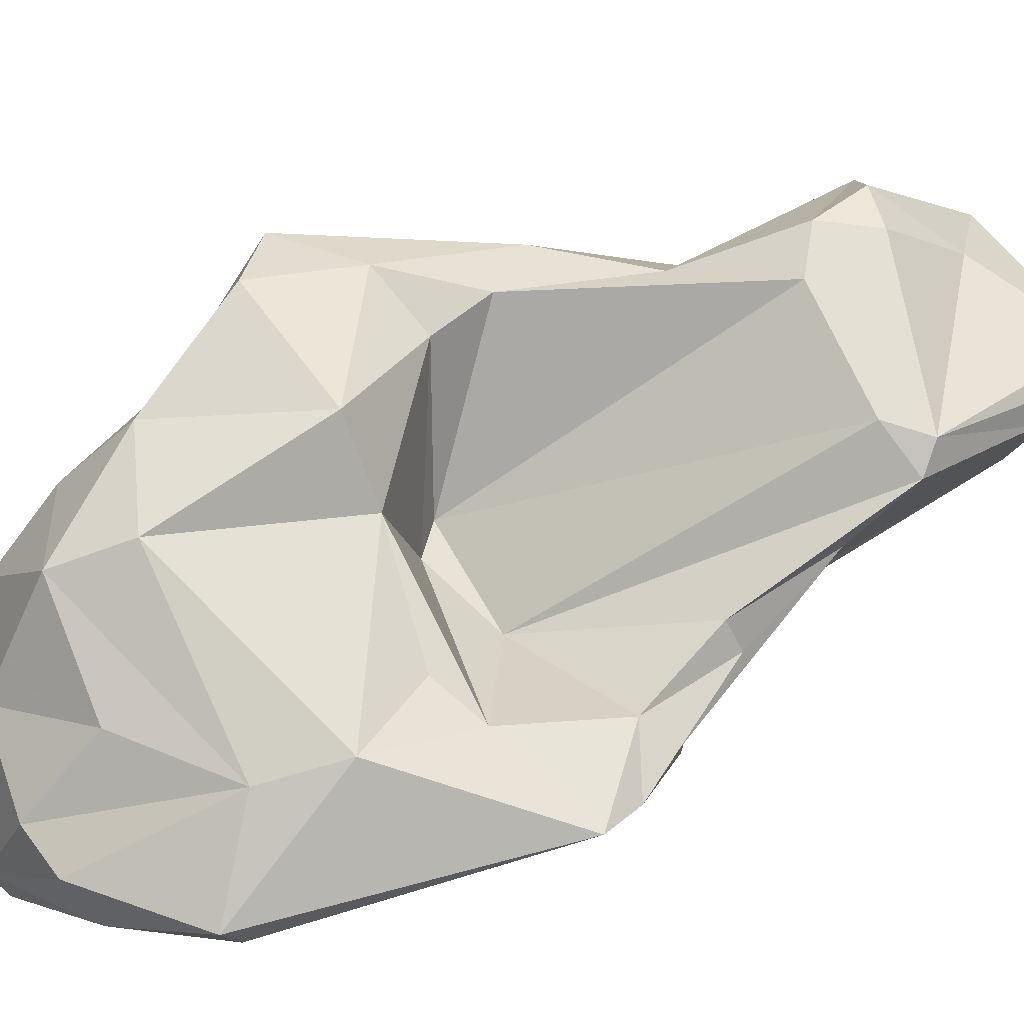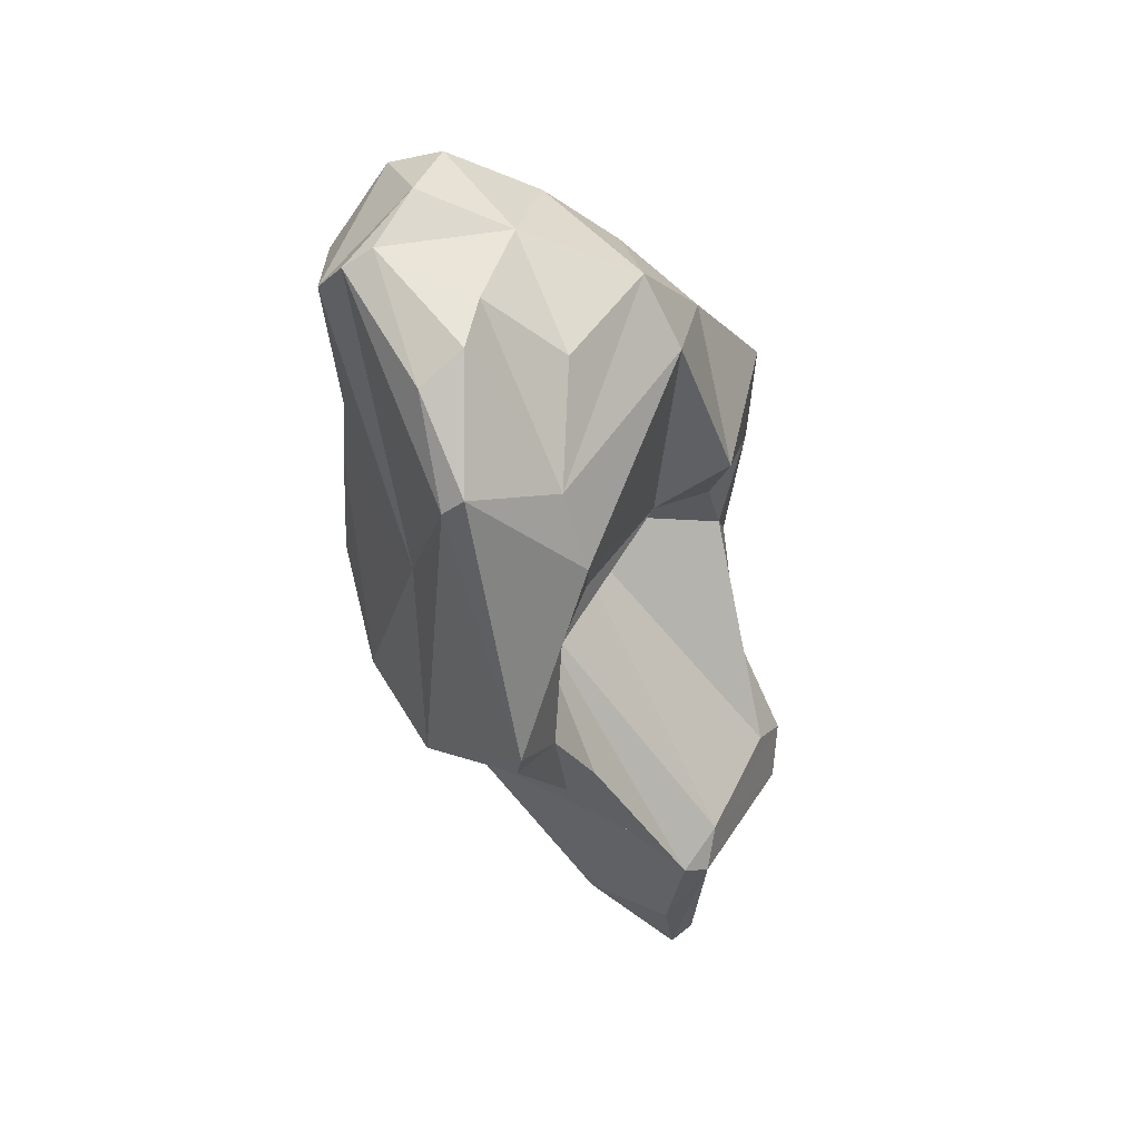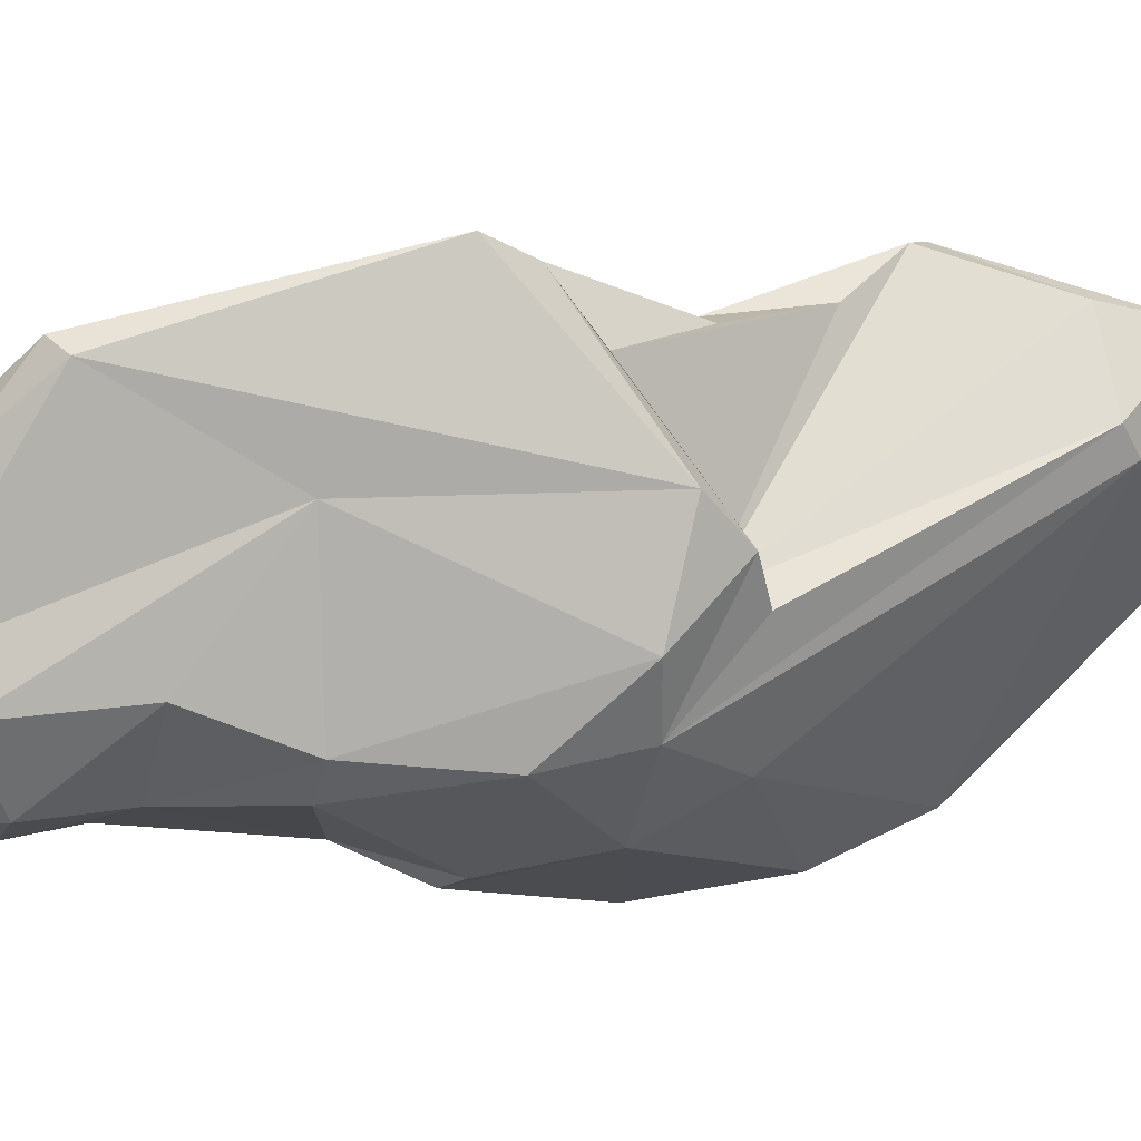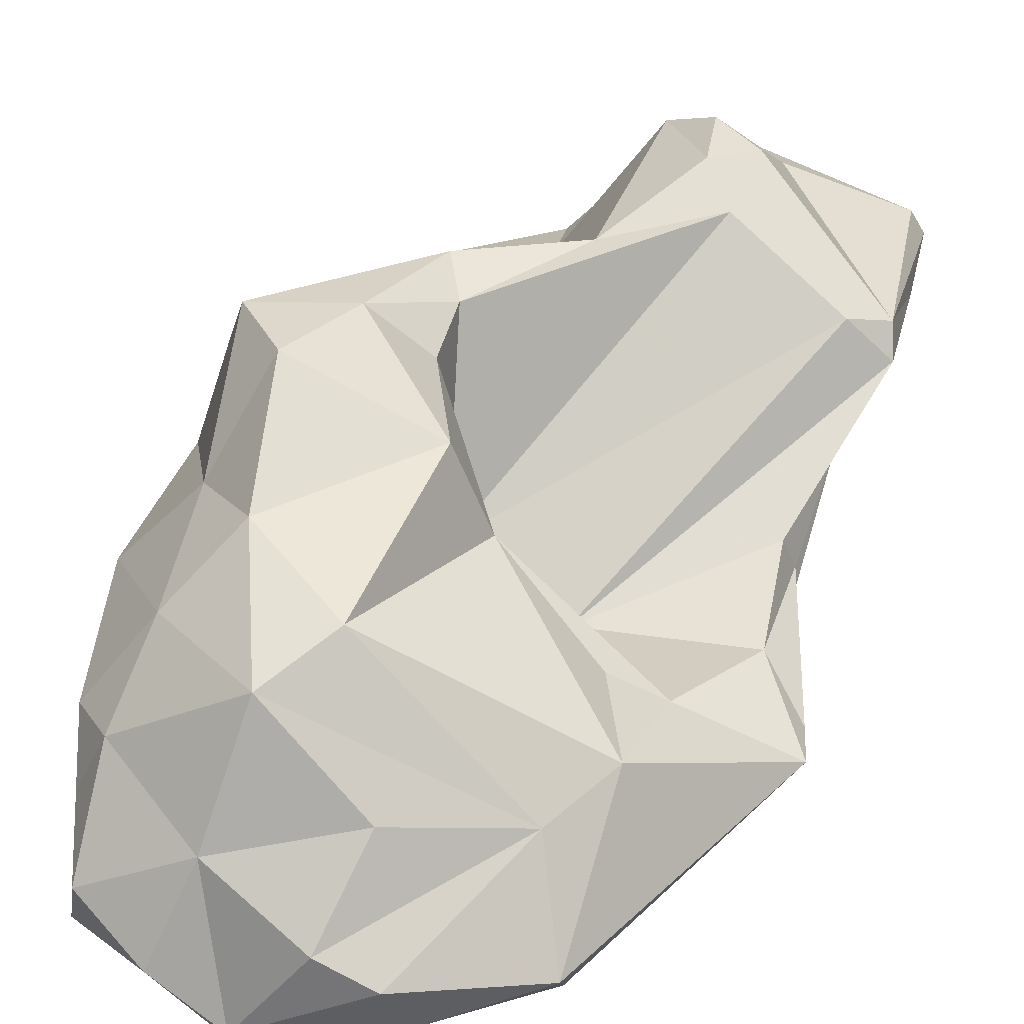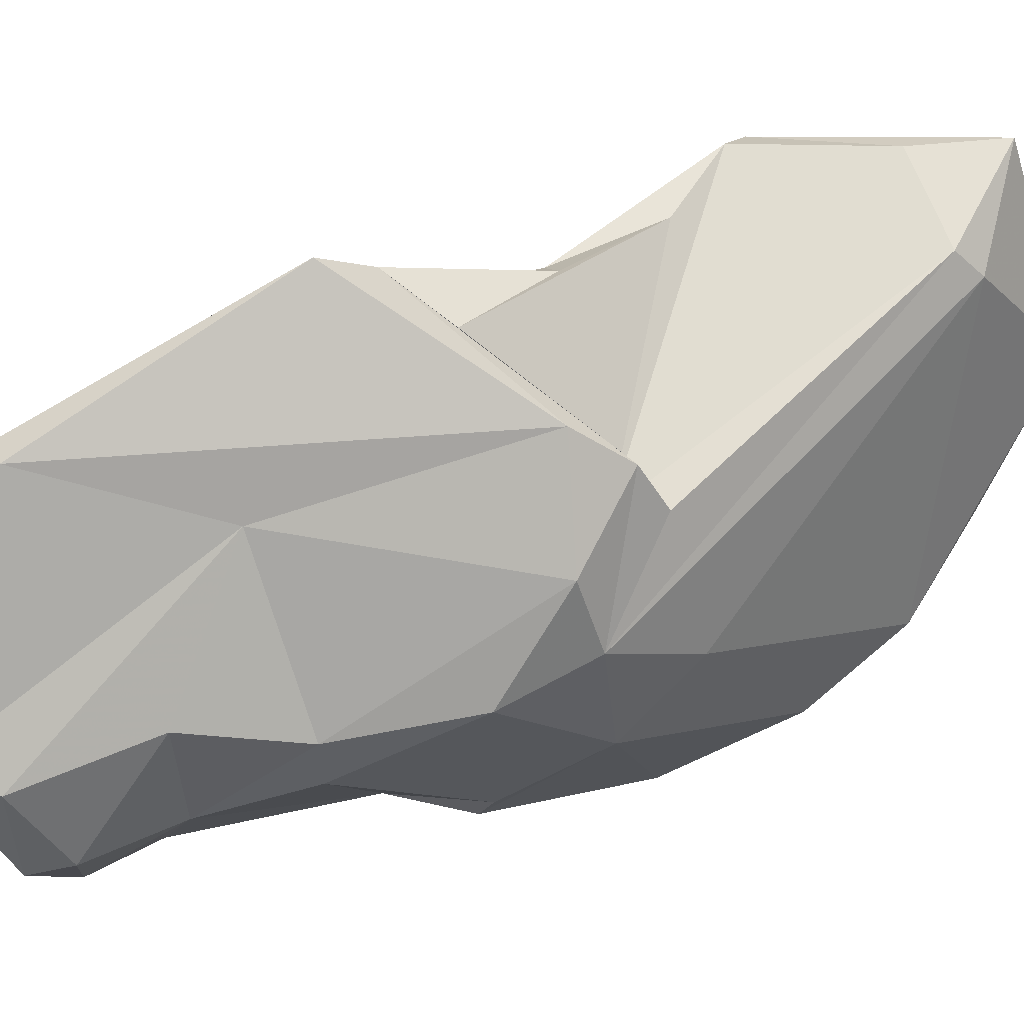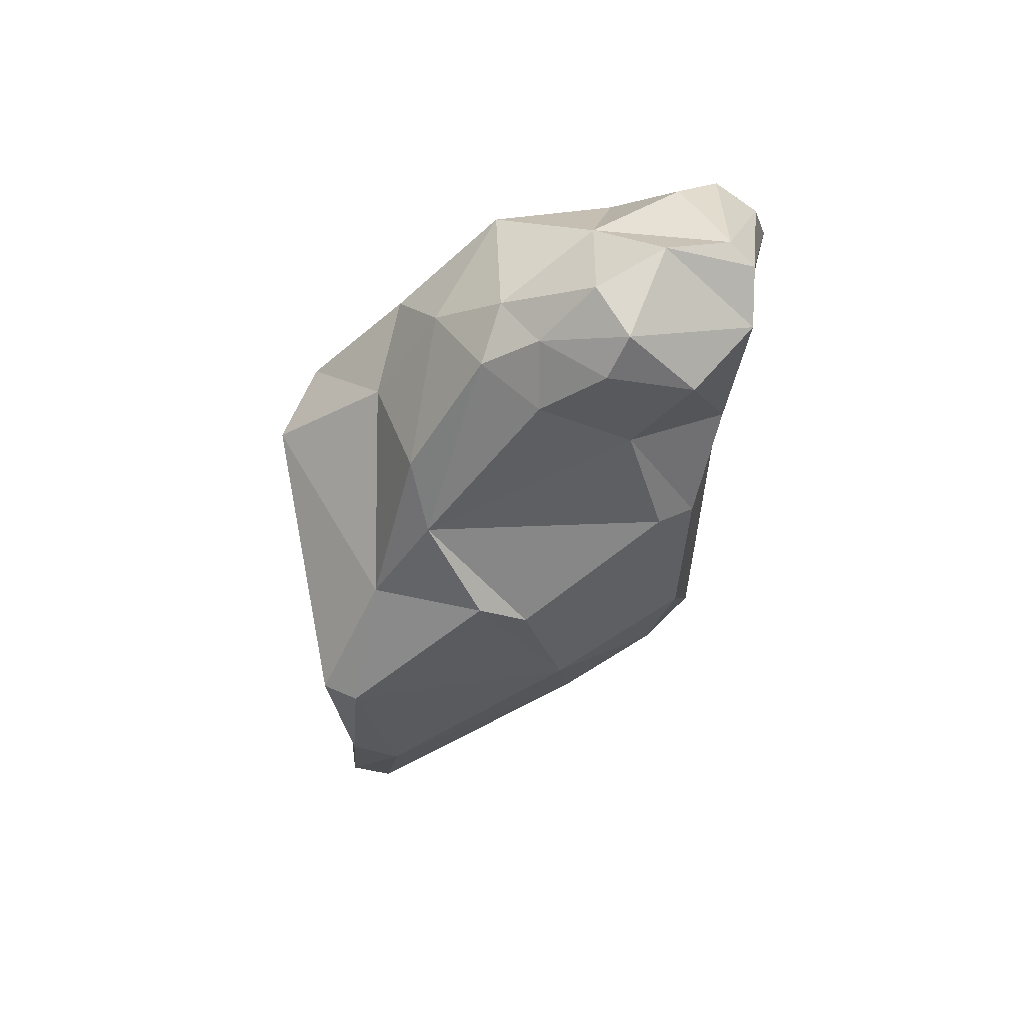
<metadata>
{"format":"obj","ext":"obj","renderer":"f3d","projection":"perspective","resolution":1024,"background":"white","views":[{"elev":29.9,"azim":72.3,"up":"+Y"},{"elev":38.2,"azim":78.8,"up":"+Z"},{"elev":-64.9,"azim":97.0,"up":"+Y"},{"elev":29.6,"azim":37.2,"up":"+Y"},{"elev":-62.7,"azim":114.2,"up":"+Y"},{"elev":53.6,"azim":-61.8,"up":"+Z"}]}
</metadata>
<code>
v 177.7 275 93.26
v 177.7 273.7 93.29
v 178.7 272.7 88.32
v 182.8 267.7 92.63
v 180.9 270.1 97.63
v 179.5 273.8 84.63
v 181.9 268.7 96.68
v 181.4 272.4 100.5
v 178 274.2 88.87
v 182.1 273.4 102.8
v 183.5 280 98.98
v 181.4 275.3 81.66
v 184.2 268.1 89.37
v 180.1 274 97.36
v 178.8 275 85.3
v 184.2 269.5 105.9
v 189.1 273.4 78.9
v 186.1 265.6 99.69
v 184.8 276.4 102.2
v 185.3 270.1 107.9
v 183 277.5 78.75
v 186.3 274.7 105.6
v 184.4 271.8 106.7
v 186.7 264.8 94.52
v 185 267.5 107.7
v 185.9 266.8 103.9
v 183.2 276.1 84.67
v 186.6 265.8 91.4
v 185.9 267.1 109.1
v 184.9 279.2 91.88
v 186.8 265 106.7
v 186.8 268.8 109.7
v 185.5 280.2 82.34
v 184.3 276.9 77.6
v 187.6 264.9 99.09
v 186.3 278.6 93.3
v 187.4 272.4 95.42
v 185.7 279.6 96.6
v 187.6 279.2 88.75
v 187.1 277.9 95.34
v 187.8 277.1 103.7
v 188.2 278.7 80.08
v 188.3 271.7 96.05
v 189.3 267.5 109.9
v 185 278.3 78.31
v 188.9 267.4 88.47
v 187.6 281 82.9
v 185.9 279.8 100.3
v 189.1 265.3 91.09
v 186.3 272.1 107.7
v 189.5 264.9 102.5
v 190.5 274.6 106.8
v 189.9 264.3 107.1
v 190.2 273.1 79.35
v 188.7 280.7 84.97
v 189.5 267.6 89.94
v 193.5 266.4 98.47
v 190.2 277.8 98.68
v 190.7 267 88.66
v 191.2 265 108.5
v 191.1 276.9 77.18
v 192.6 266.7 89.8
v 189.3 280.4 83.05
v 190 279.6 85.71
v 191 275 97.85
v 191.4 276.1 76.77
v 194.1 273.5 85.99
v 191 270.5 94.51
v 190.1 270.5 108.6
v 193.6 271.5 106.1
v 193.4 268.9 108.3
v 191.4 275.6 104.4
v 191.3 266 109.1
v 194.3 276.6 83.52
v 192.6 275.5 79.62
v 194.7 275.6 84.04
v 195.5 268.4 91.52
v 193.6 277 84.92
v 195.4 266.7 106.6
v 194.6 272.2 89.47
v 195 268.1 107.6
v 195.9 270.6 92.36
v 194.8 271.2 89
v 196.3 270.8 102.8
v 194.4 271.9 97.6
v 197.8 267.6 104.1
v 197.4 266.9 103.5
v 195.6 270.9 96.36
v 197.6 269 92.81
v 196.8 271.5 100.2
v 198.5 269 94.19
g foo
f 69 32 44
f 60 73 44
f 29 44 32
f 20 29 32
f 53 44 29
f 60 44 53
f 20 25 29
f 31 29 25
f 31 53 29
f 73 71 69
f 81 71 73
f 79 81 73
f 73 69 44
f 60 79 73
f 69 50 32
f 50 23 20
f 32 50 20
f 23 16 20
f 20 16 25
f 26 25 16
f 26 31 25
f 31 51 53
f 51 31 26
f 22 50 52
f 70 52 69
f 71 70 69
f 70 71 84
f 81 84 71
f 81 86 84
f 50 22 23
f 69 52 50
f 79 86 81
f 87 86 79
f 60 87 79
f 57 60 53
f 87 60 57
f 23 22 10
f 57 53 51
f 16 23 8
f 23 10 8
f 26 16 8
f 18 26 8
f 35 26 18
f 35 51 26
f 41 52 72
f 70 84 52
f 84 72 52
f 52 41 22
f 14 10 19
f 19 10 22
f 10 14 8
f 51 35 57
f 14 5 8
f 7 8 5
f 18 8 7
f 24 18 7
f 18 24 35
f 72 58 41
f 84 90 72
f 41 58 48
f 86 90 84
f 22 41 19
f 41 48 19
f 86 91 90
f 48 11 19
f 87 57 62
f 14 19 11
f 49 57 35
f 14 11 1
f 2 14 1
f 5 14 2
f 49 35 24
f 4 5 2
f 7 5 4
f 24 7 4
f 28 24 4
f 49 24 28
f 58 72 65
f 65 72 90
f 85 65 90
f 48 58 38
f 88 85 90
f 90 91 88
f 11 48 38
f 91 86 87
f 38 30 11
f 62 91 87
f 30 9 11
f 62 57 49
f 9 1 11
f 59 62 49
f 59 49 28
f 9 2 1
f 3 13 4
f 13 28 4
f 9 3 2
f 3 4 2
f 40 58 65
f 38 58 40
f 88 65 85
f 43 40 65
f 88 43 65
f 36 38 40
f 37 36 40
f 40 43 37
f 68 43 88
f 82 68 88
f 82 88 91
f 30 38 36
f 68 37 43
f 82 91 89
f 83 89 77
f 89 91 62
f 62 59 89
f 59 77 89
f 30 15 9
f 59 56 77
f 59 46 56
f 59 28 46
f 15 3 9
f 3 15 6
f 13 3 6
f 80 68 82
f 30 36 39
f 64 39 36
f 64 36 37
f 80 82 83
f 89 83 82
f 27 30 39
f 15 30 27
f 83 77 67
f 56 67 77
f 15 27 12
f 46 54 56
f 54 46 28
f 6 15 12
f 34 6 12
f 17 54 28
f 17 28 13
f 34 17 6
f 6 17 13
f 78 37 68
f 55 39 64
f 78 64 37
f 78 68 76
f 68 80 76
f 67 76 80
f 83 67 80
f 55 33 39
f 39 33 27
f 76 67 56
f 33 21 27
f 75 76 56
f 21 12 27
f 66 75 54
f 56 54 75
f 21 34 12
f 34 66 17
f 66 54 17
f 55 64 78
f 47 33 55
f 63 47 55
f 63 55 78
f 74 63 78
f 78 76 74
f 42 47 63
f 42 63 74
f 75 74 76
f 21 33 47
f 45 21 47
f 45 47 42
f 66 74 75
f 61 45 42
f 61 42 74
f 61 74 66
f 66 45 61
f 34 21 45
f 66 34 45
g

</code>
